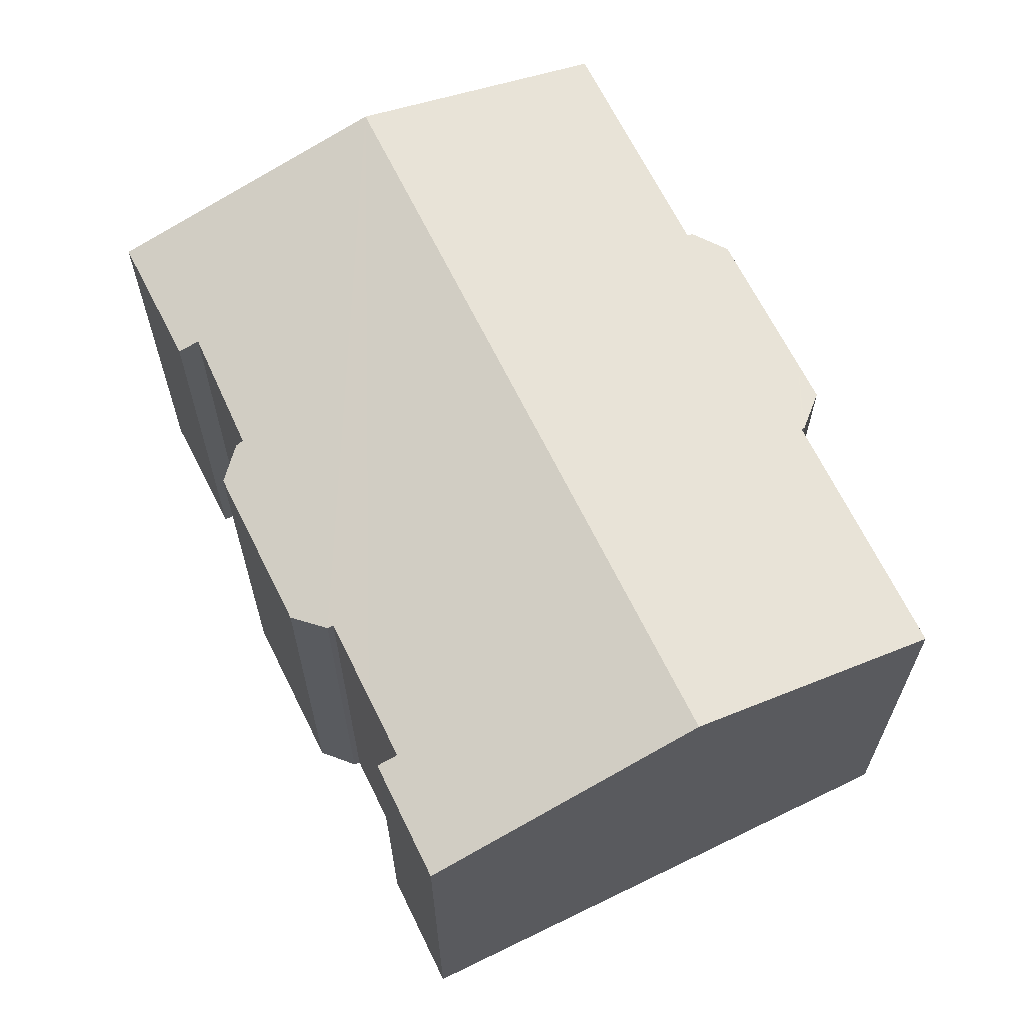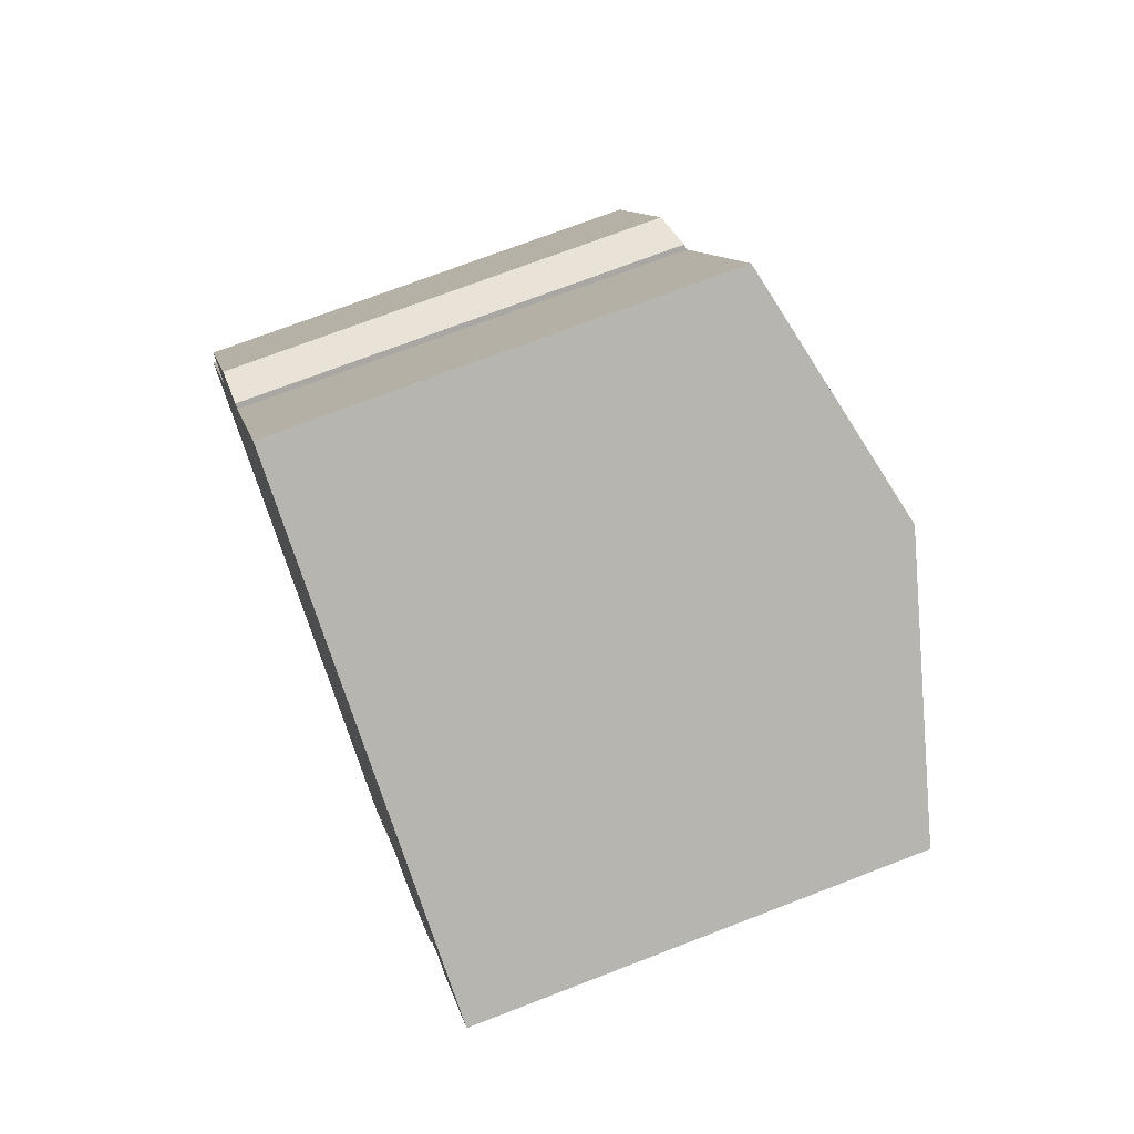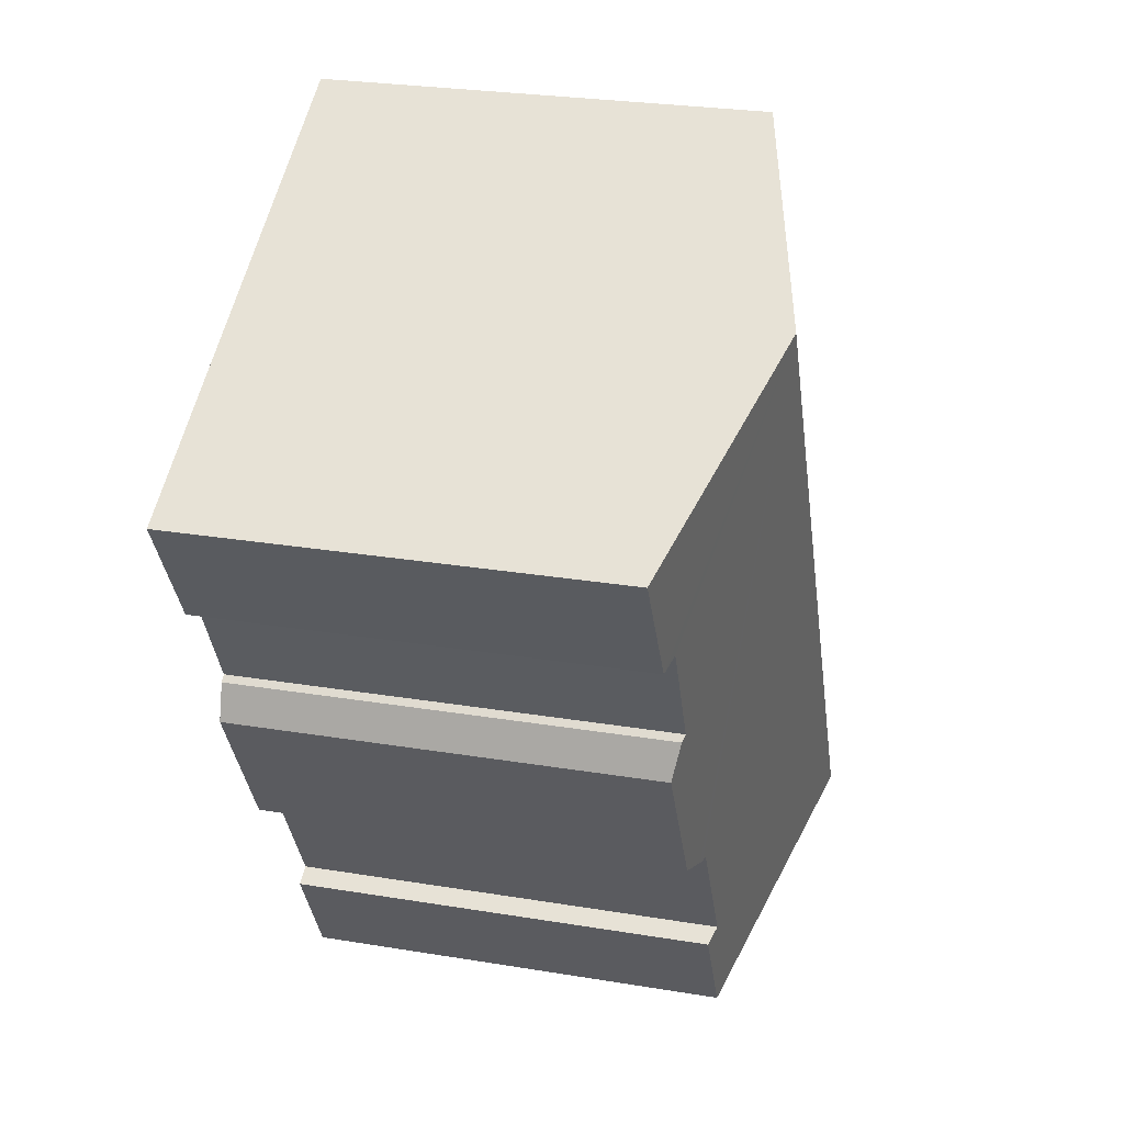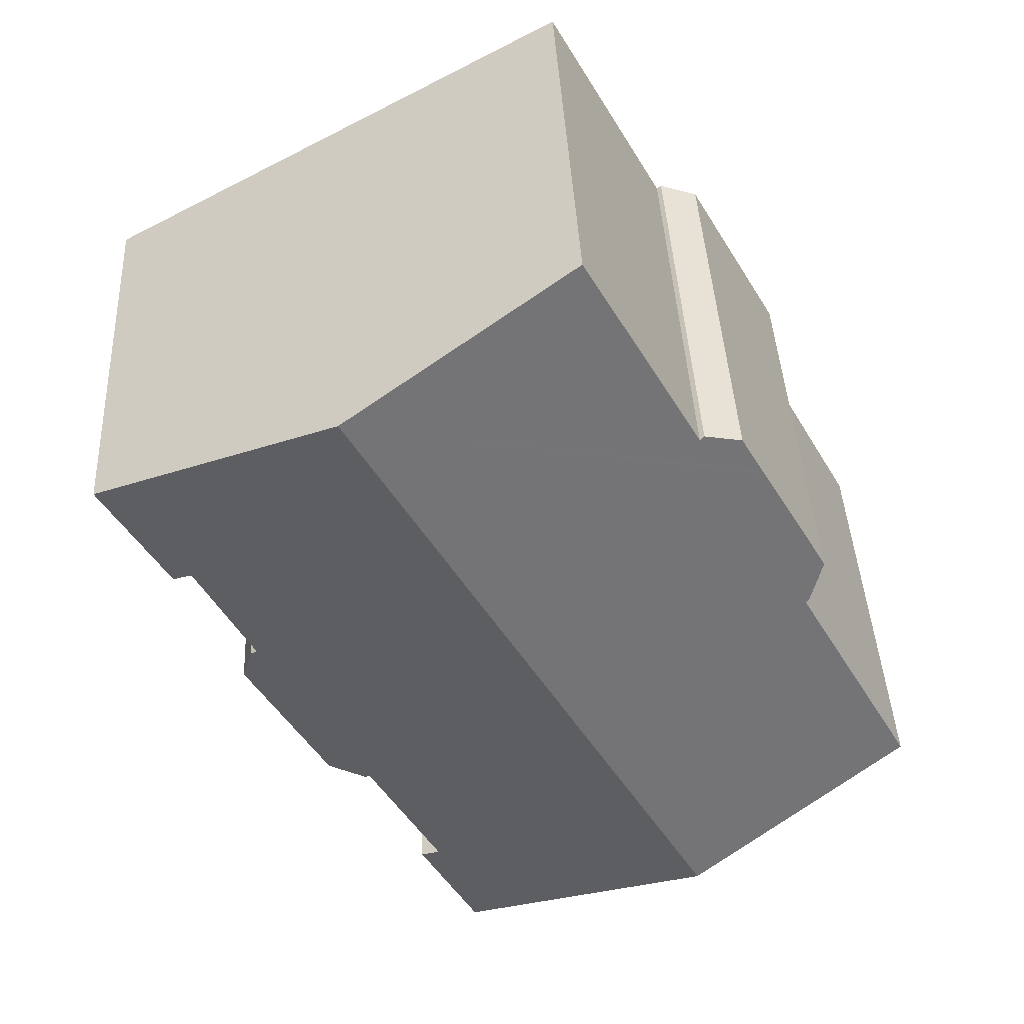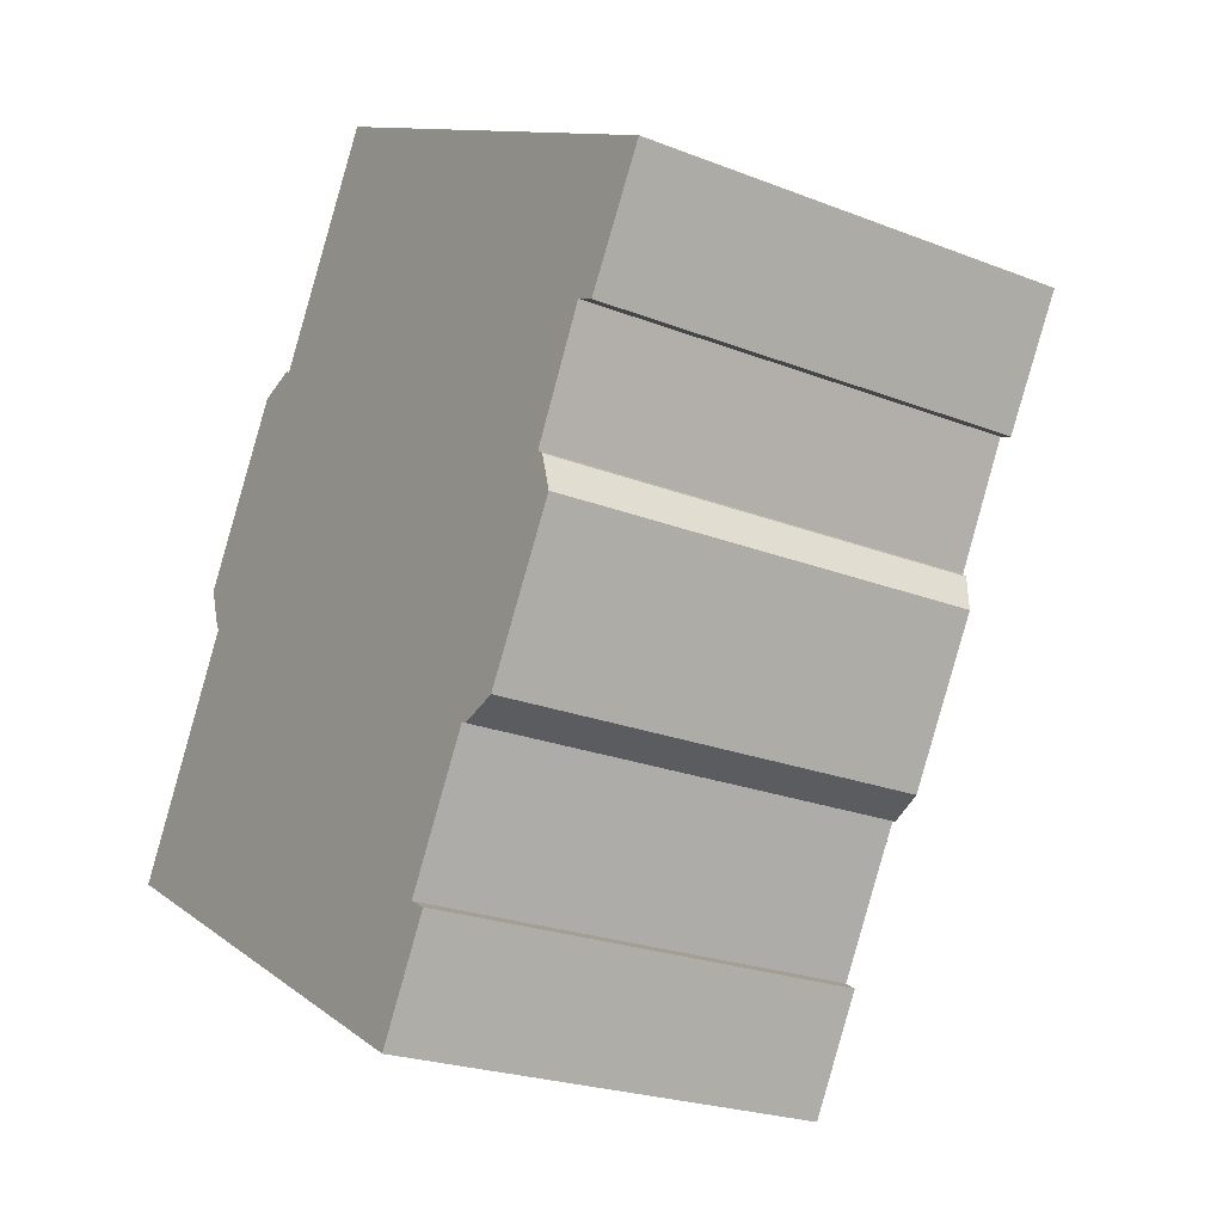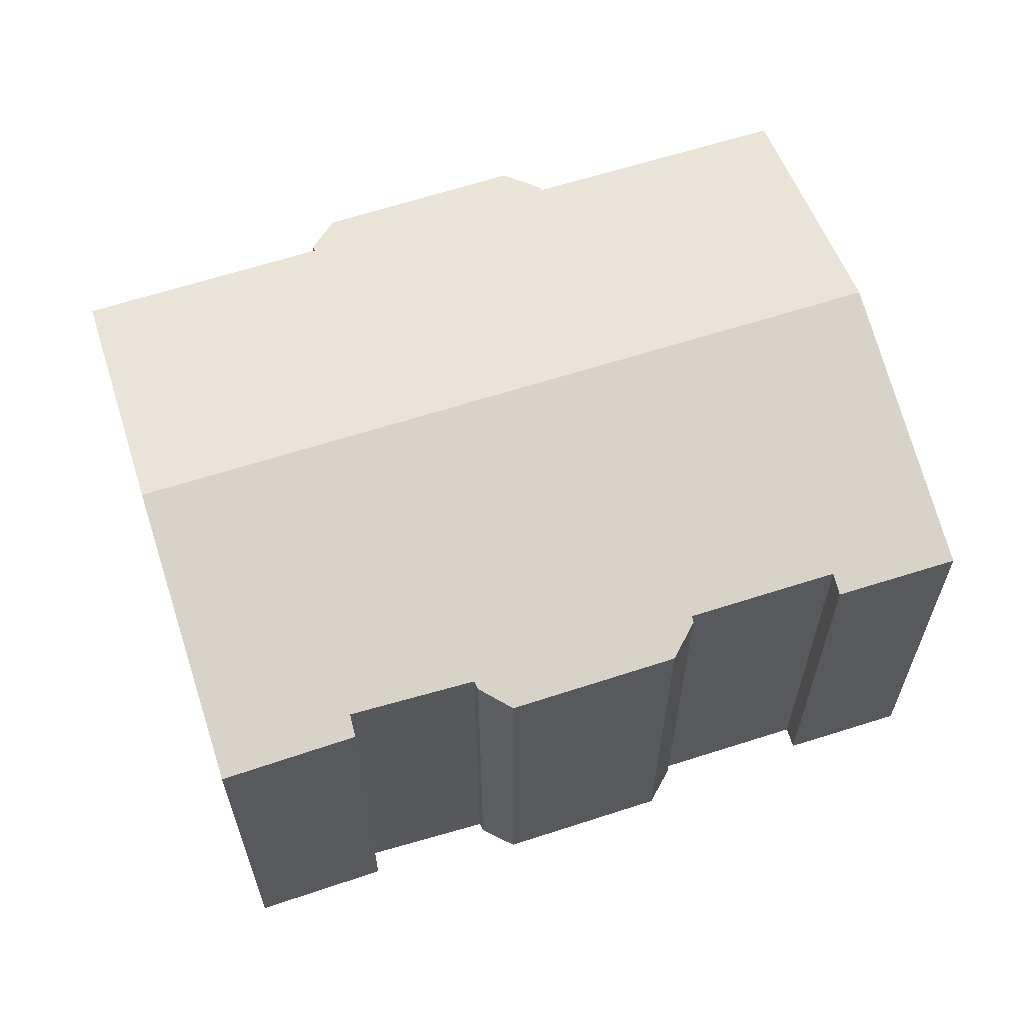
<metadata>
{"format":"obj","ext":"obj","renderer":"f3d","projection":"perspective","resolution":1024,"background":"white","views":[{"elev":66.2,"azim":-176.9,"up":"+Y"},{"elev":72.1,"azim":68.9,"up":"+Z"},{"elev":26.3,"azim":104.7,"up":"+Z"},{"elev":41.2,"azim":177.2,"up":"+Z"},{"elev":-23.0,"azim":56.2,"up":"+Z"},{"elev":64.3,"azim":101.3,"up":"+Y"}]}
</metadata>
<code>
v  16.32 14.03 14.66
v  14.1 12.16 -4.067
v  6.211 14.03 -3.478
v  14.98 12.16 -2.49
v  16.1 12.16 -0.48
v  16.26 12.12 -0.548
v  16.43 12.09 -0.493
v  17.32 11.92 -0.214
v  19.12 12.16 4.947
v  19.58 11.91 3.786
v  19.3 12.1 4.806
v  20.71 12.19 8.001
v  21.25 12.03 7.744
v  23.1 12.02 10.93
v  14.61 12.01 -4.341
v  12.98 12.01 -7.271
v  3.311 12.14 6.217
v  3.474 11.91 8.339
v  3.377 12.16 6.173
v  2.939 11.91 7.393
v  6.636 12.12 12.37
v  6.76 12.16 12.29
v  5.566 11.92 12.03
v  3.399 12.17 6.158
v  0 12.18 7.457e-16
v  3.525 11.91 8.428
v  4.852 11.92 10.77
v  4.972 11.92 10.98
v  10.03 12.16 18.13
v  3.311 -3.807e-16 6.217
v  2.939 -4.527e-16 7.393
v  3.474 -5.106e-16 8.339
v  5.566 -7.366e-16 12.03
v  4.972 -6.724e-16 10.98
v  3.525 -5.161e-16 8.428
v  4.852 -6.594e-16 10.77
v  10.03 -1.11e-15 18.13
v  6.76 -7.522e-16 12.29
v  0 0 0
v  3.399 -3.771e-16 6.158
v  6.636 -7.576e-16 12.37
v  23.1 -6.693e-16 10.93
v  16.32 -8.979e-16 14.66
v  19.12 -3.029e-16 4.947
v  19.3 -2.943e-16 4.806
v  14.1 2.49e-16 -4.067
v  14.61 2.658e-16 -4.341
v  21.25 -4.742e-16 7.744
v  20.71 -4.899e-16 8.001
v  17.32 1.31e-17 -0.214
v  19.58 -2.318e-16 3.786
v  16.1 2.939e-17 -0.48
v  14.98 1.525e-16 -2.49
v  12.98 4.452e-16 -7.271
v  16.26 3.356e-17 -0.548
v  6.211 2.13e-16 -3.478
v  3.377 -3.78e-16 6.173
v  16.43 3.019e-17 -0.493
g defaultobject
f 1 2 3
f 2 1 4
f 4 1 5
f 5 1 6
f 6 1 7
f 7 1 8
f 8 1 9
f 8 9 10
f 10 9 11
f 9 1 12
f 12 1 13
f 13 1 14
f 3 15 16
f 15 3 2
f 17 18 19
f 18 17 20
f 21 22 23
f 24 3 25
f 3 24 1
f 1 24 19
f 1 19 18
f 1 18 26
f 1 26 27
f 1 27 28
f 1 28 22
f 22 28 23
f 1 22 29
f 30 20 17
f 20 30 31
f 31 18 20
f 18 31 26
f 26 31 27
f 27 31 28
f 28 31 23
f 23 31 32
f 23 32 33
f 33 32 34
f 34 32 35
f 34 35 36
f 22 37 29
f 37 22 38
f 39 24 25
f 24 39 40
f 23 41 21
f 41 23 33
f 21 38 22
f 38 21 41
f 37 1 29
f 1 37 14
f 14 37 42
f 42 37 43
f 44 11 9
f 11 44 45
f 46 15 2
f 15 46 47
f 14 48 13
f 48 14 42
f 49 9 12
f 9 49 44
f 10 50 8
f 50 10 51
f 52 4 5
f 4 52 2
f 2 52 46
f 46 52 53
f 47 16 15
f 16 47 54
f 13 49 12
f 49 13 48
f 6 52 5
f 52 6 55
f 54 3 16
f 3 54 25
f 25 54 39
f 39 54 56
f 40 19 24
f 19 40 17
f 17 40 30
f 30 40 57
f 45 10 11
f 10 45 51
f 7 55 6
f 55 7 8
f 55 8 50
f 55 50 58
f 47 46 54
f 45 38 51
f 38 45 44
f 38 44 37
f 37 44 49
f 37 49 48
f 37 48 43
f 43 48 42
f 56 40 39
f 40 56 54
f 40 54 46
f 40 46 53
f 40 53 52
f 40 52 57
f 57 52 30
f 30 52 31
f 31 52 32
f 32 52 55
f 32 55 58
f 32 58 50
f 32 50 51
f 32 51 35
f 35 51 36
f 36 51 34
f 34 51 33
f 33 51 38
f 33 38 41

</code>
